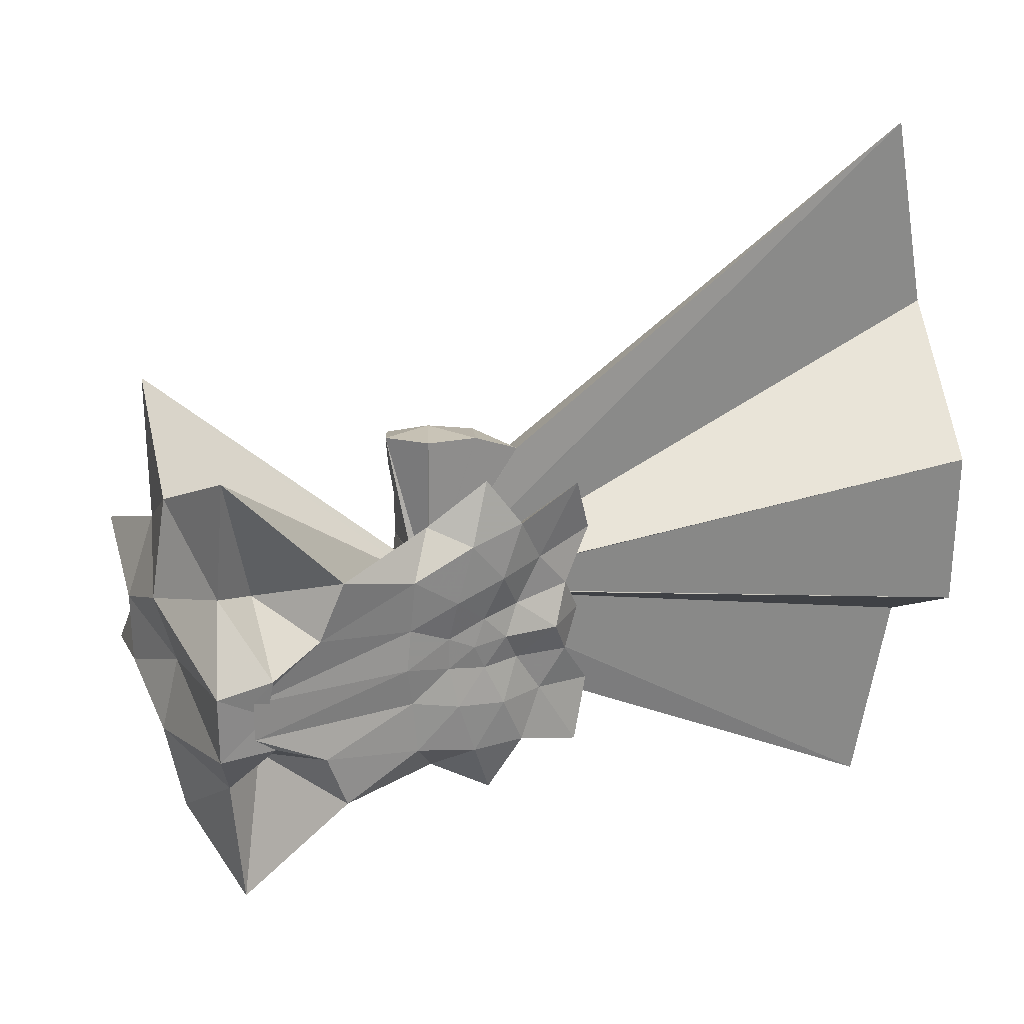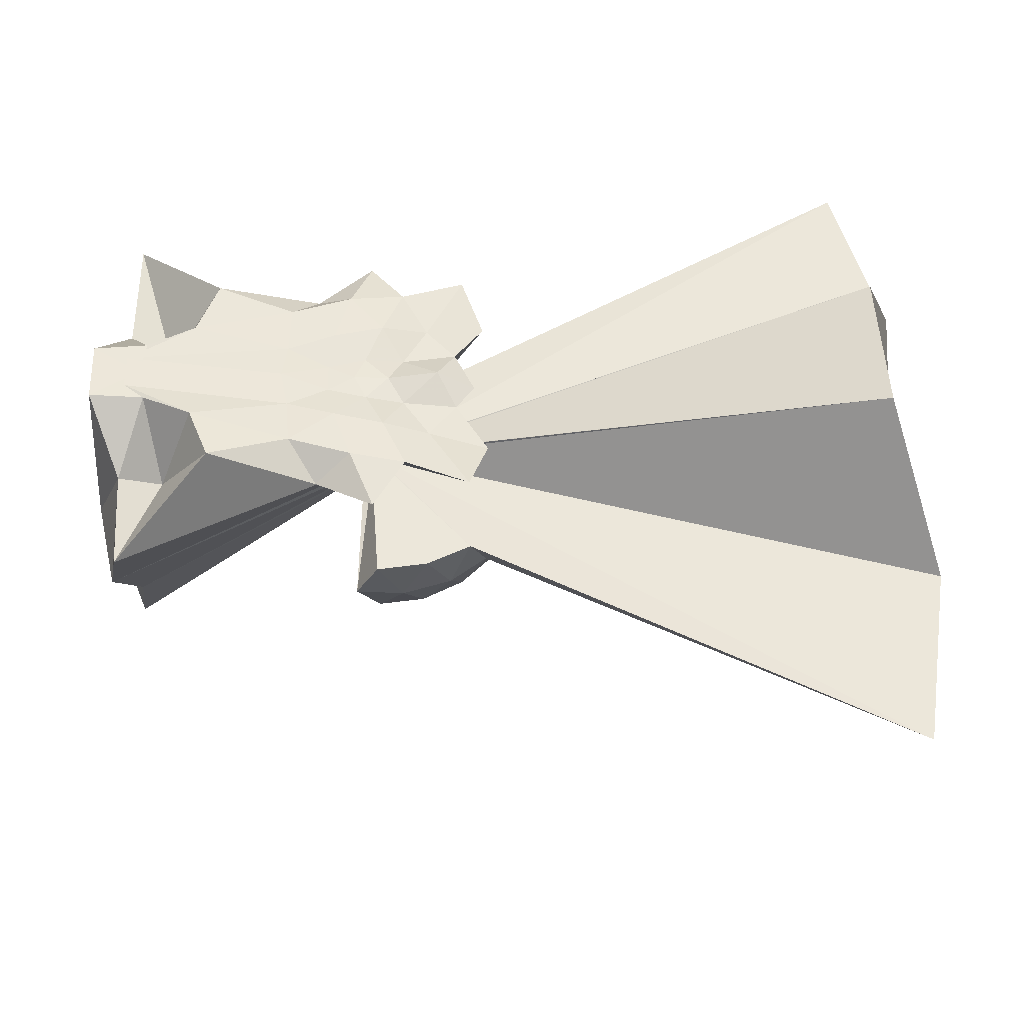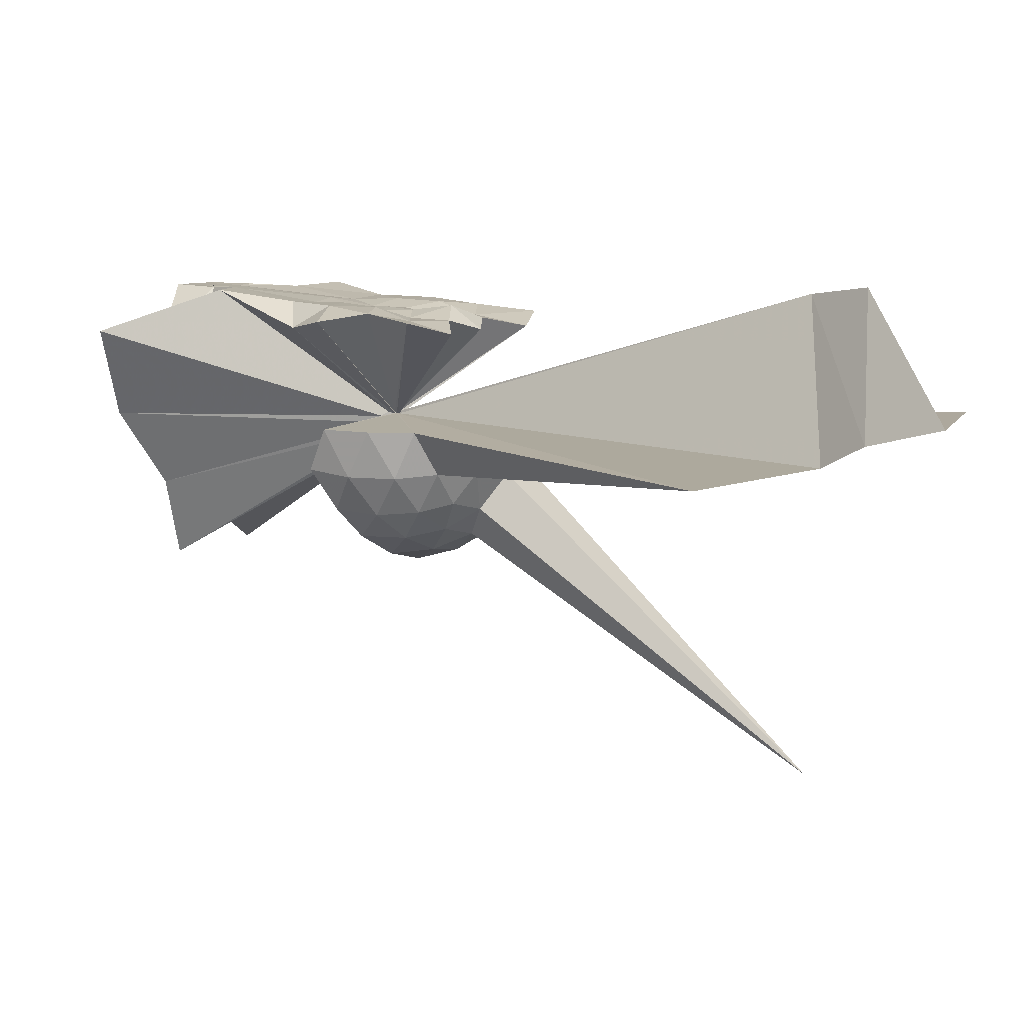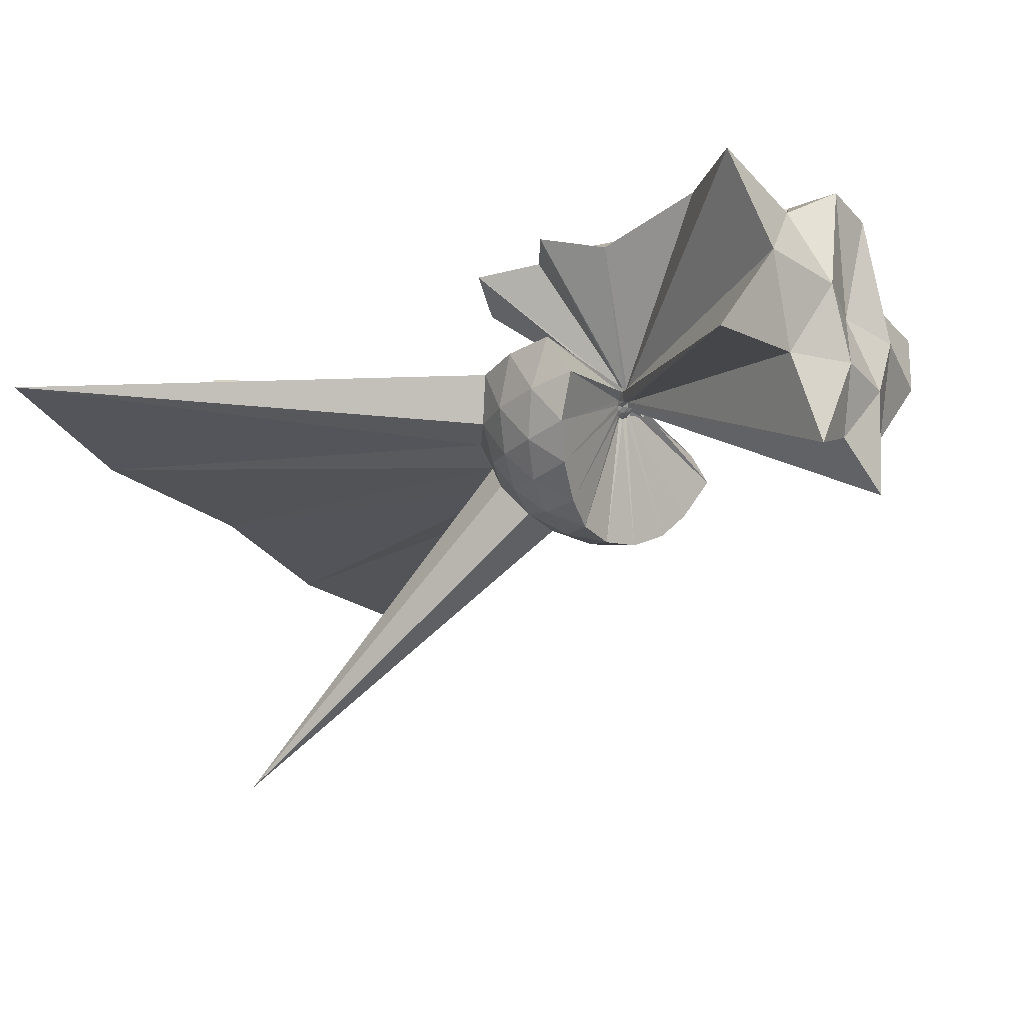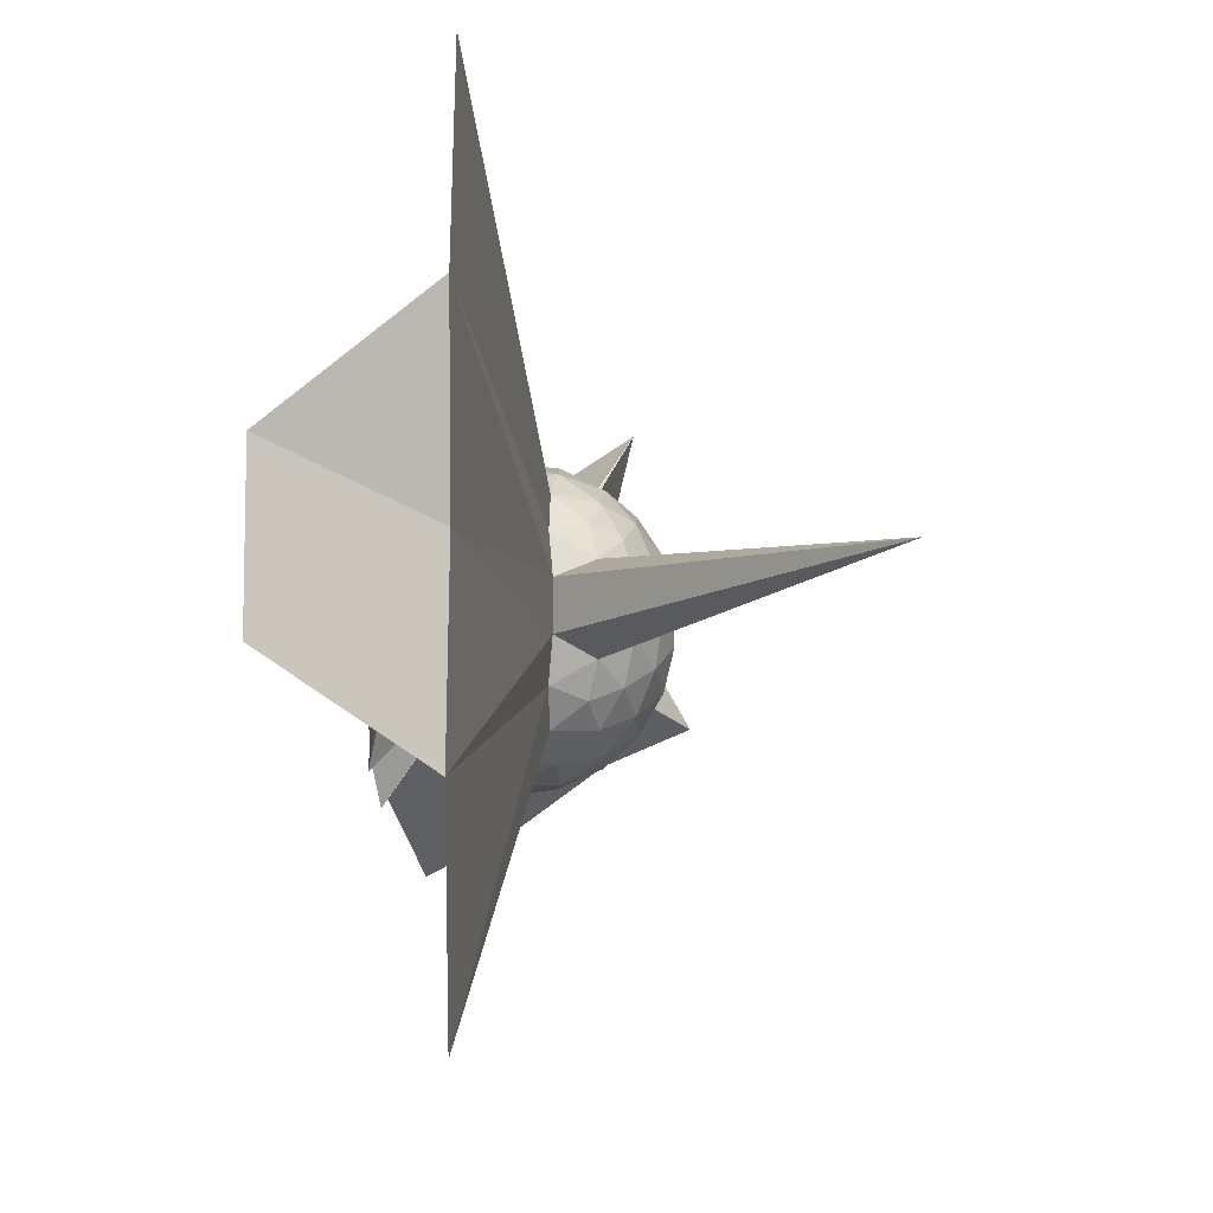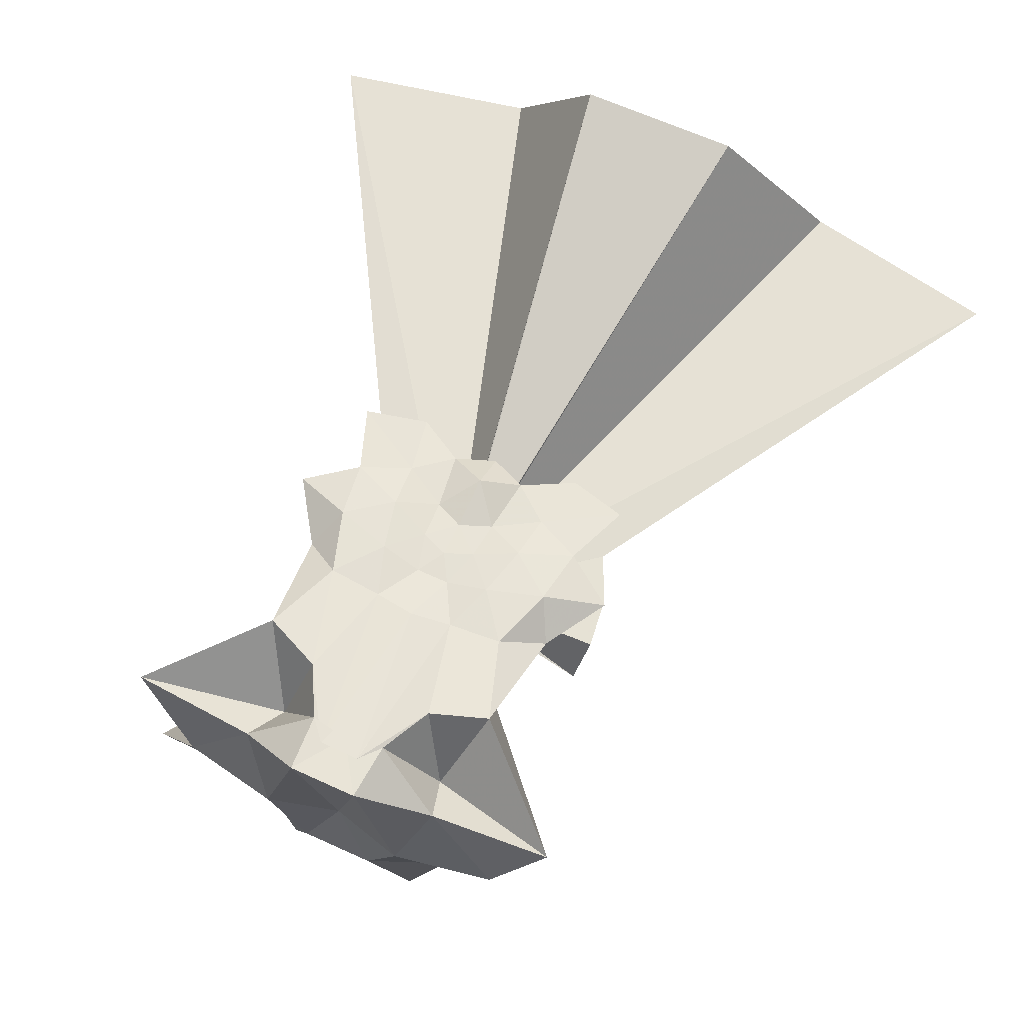
<metadata>
{"format":"obj","ext":"obj","renderer":"f3d","projection":"perspective","resolution":1024,"background":"white","views":[{"elev":27.5,"azim":-28.8,"up":"+Y"},{"elev":49.8,"azim":-2.4,"up":"+Z"},{"elev":8.4,"azim":29.0,"up":"+Z"},{"elev":-27.2,"azim":-146.9,"up":"+Z"},{"elev":-8.3,"azim":92.6,"up":"+Y"},{"elev":65.2,"azim":-65.5,"up":"+Z"}]}
</metadata>
<code>
v -0.1571 -0.0008382 0.8523
v -0.00571 -3.779e-05 -0.1317
v -0.0466 -3.787e-05 0.05766
v -0.05205 0.006374 0.06128
v 0.743 0.5601 0.7016
v 0.6084 0.9427 0.7931
v -0.07026 0.02594 0.05843
v -0.03597 1.111 0.7952
v -0.4174 0.857 0.7286
v -1.099 0.7756 0.9892
v -1.484 0.5472 0.4795
v -1.579 0.2343 0.9857
v -1.617 -0.001176 0.968
v -1.579 -0.2478 0.9754
v -1.488 -0.588 0.4625
v -1.127 -0.78 0.9854
v -0.4201 -0.8597 0.7298
v -0.03709 -1.111 0.7955
v -0.07028 -0.02736 0.05846
v 0.6066 -0.9427 0.7949
v 0.7435 -0.5604 0.6995
v -0.05206 -0.00756 0.06129
v 3.47 0.5354 1.052
v -0.03743 0.01296 0.04665
v -0.04426 0.02151 0.04686
v -0.05275 0.02728 0.04543
v -0.0628 0.02988 0.04576
v -0.08407 0.06552 0.06001
v -0.109 0.05903 0.06105
v -1.72 1.454 0.7042
v -1.758 0.6628 0.6276
v -1.94 0.2155 0.9889
v -1.942 -0.2215 0.9893
v -1.761 -0.6674 0.6304
v -1.723 -1.452 0.6978
v -0.1088 -0.06071 0.06112
v -0.07839 -0.03096 0.04798
v -0.06277 -0.0312 0.04575
v -0.05283 -0.02843 0.04543
v -0.04426 -0.02257 0.04686
v -0.03744 -0.01393 0.04665
v 3.47 -0.5355 1.052
v 3.829 1.244 -1.468e-05
v 3.559 2.585 -2.628e-05
v 0.6062 0.8494 0.009567
v 0.3028 0.9935 0.01303
v -0.04015 1.037 0.01941
v -0.06792 0.03003 0.02855
v -0.1423 0.1012 0.03057
v -1.844 1.102 0.05583
v -1.967 0.4674 0.0835
v -1.846 -0.0007237 0.08921
v -1.969 -0.472 0.08435
v -1.847 -1.102 0.05764
v -0.1424 -0.1028 0.03041
v -0.05952 -0.007896 0.02828
v -0.04065 -1.037 0.01964
v 0.3025 -0.9939 0.01322
v 0.6059 -0.8498 0.009709
v 3.559 -2.585 -3.278e-05
v 3.829 -1.244 -1.454e-05
v 3.669 -4.511e-06 3.359e-05
v 0.8974 0.4639 -0.2997
v 0.7155 0.7121 -0.2981
v 0.46 0.8842 -0.3258
v 0.1274 0.9842 -0.3216
v -0.1962 0.9838 -0.2851
v -0.1365 0.1704 -0.03793
v -1.655 1.555 -0.7109
v -1.731 0.7063 -0.5026
v -1.954 0.2282 -0.4189
v -1.955 -0.2315 -0.4183
v -1.733 -0.7084 -0.5013
v -0.1356 -0.08759 -0.02118
v -0.1366 -0.1716 -0.03778
v -0.1966 -0.9841 -0.2847
v 0.1272 -0.9844 -0.3214
v 0.4599 -0.8844 -0.3257
v 0.7154 -0.7124 -0.298
v 0.8973 -0.4641 -0.2997
v 0.9858 -0.1702 -0.3307
v 0.9859 0.17 -0.3308
v 0.7428 0.5384 -0.5265
v 0.5419 0.6915 -0.5859
v 0.2621 0.8156 -0.6089
v -0.04571 0.8707 -0.5793
v -0.06564 0.1058 -0.05171
v -0.1292 0.138 -0.09982
v -0.1201 0.06061 -0.06273
v -1.809 0.4496 -1.09
v -1.763 -0.0003119 -0.832
v -1.81 -0.451 -1.089
v -0.1198 -0.06181 -0.06269
v -0.1291 -0.139 -0.09974
v -0.06477 -0.1068 -0.05169
v -0.0459 -0.871 -0.5791
v 0.2621 -0.8159 -0.6087
v 0.5418 -0.6917 -0.5858
v 0.7428 -0.5386 -0.5264
v 0.8289 -0.3006 -0.5884
v 3.275 -5.282e-06 -2.338
v 0.8289 0.3004 -0.5884
v 0.6667 -8.512e-05 0.7049
v 0.5399 0.243 0.7747
v 0.3476 0.4799 0.7801
v 0.1847 0.7851 0.8441
v -0.1818 0.7318 0.889
v -0.5918 0.5989 0.9057
v -1.256 0.4097 0.9677
v -1.708 0.1221 0.9822
v -1.713 -0.1335 0.9825
v -1.256 -0.4146 0.9901
v -0.5963 -0.6022 0.9061
v -0.1839 -0.7339 0.8906
v 0.1825 -0.7883 0.8445
v 0.3469 -0.4802 0.78
v 0.5376 -0.2428 0.7772
v 0.4161 -0.0002991 0.875
v 0.1787 0.1945 0.7845
v 0.0396 0.4489 0.8749
v -0.2928 0.3687 0.8938
v -0.6161 0.2589 0.885
v -0.6566 -7.164e-05 0.9083
v -0.6162 -0.2618 0.8854
v -0.2962 -0.3734 0.8948
v 0.03735 -0.4521 0.8719
v 0.1764 -0.1962 0.7853
v 0.07574 -0.0001529 0.8335
v -0.08085 0.1758 0.836
v -0.3362 0.1038 0.8477
v -0.3385 -0.1074 0.8476
v -0.08015 -0.1773 0.8358
v 0.622 0.4481 -0.7326
v 0.3656 0.5887 -0.798
v 0.04665 0.687 -0.7949
v -0.04958 0.08865 -0.08251
v -0.07633 0.06407 -0.09183
v -0.1045 0.03116 -0.09073
v -0.122 -0.0001314 -0.08097
v -0.1046 -0.03213 -0.09069
v -0.0469 -0.03633 -0.04918
v -0.04917 -0.0895 -0.08246
v 0.0466 -0.6873 -0.7948
v 0.3656 -0.5889 -0.7979
v 0.622 -0.4483 -0.7326
v 0.6798 -0.1632 -0.8005
v 0.6798 0.163 -0.8005
v 0.4343 0.3109 -0.9161
v 0.1387 0.425 -0.9567
v -0.03333 0.06157 -0.1097
v -0.05502 0.03175 -0.1161
v -0.08554 -7.604e-05 -0.1093
v -0.05475 -0.03245 -0.1161
v -0.03368 -0.06204 -0.1096
v 0.1387 -0.4253 -0.9566
v 0.4343 -0.3111 -0.9161
v 0.4553 -2.343e-05 -0.9591
v 0.2091 0.1492 -1.027
v -0.01777 0.02992 -0.1266
v -0.03804 -7.206e-05 -0.1257
v -0.01797 -0.03043 -0.1266
v 0.2091 -0.1495 -1.027
f 3 23 4
f 4 23 24
f 4 24 5
f 5 24 25
f 5 25 6
f 6 25 26
f 6 26 7
f 7 26 27
f 7 27 8
f 8 27 28
f 8 28 9
f 9 28 29
f 9 29 10
f 10 29 30
f 10 30 11
f 11 30 31
f 11 31 12
f 12 31 32
f 12 32 13
f 13 32 33
f 13 33 14
f 14 33 34
f 14 34 15
f 15 34 35
f 15 35 16
f 16 35 36
f 16 36 17
f 17 36 37
f 17 37 18
f 18 37 38
f 18 38 19
f 19 38 39
f 19 39 20
f 20 39 40
f 20 40 21
f 21 40 41
f 21 41 22
f 22 41 42
f 22 42 3
f 3 42 23
f 23 43 24
f 24 43 44
f 24 44 25
f 25 44 45
f 25 45 26
f 26 45 46
f 26 46 27
f 27 46 47
f 27 47 28
f 28 47 48
f 28 48 29
f 29 48 49
f 29 49 30
f 30 49 50
f 30 50 31
f 31 50 51
f 31 51 32
f 32 51 52
f 32 52 33
f 33 52 53
f 33 53 34
f 34 53 54
f 34 54 35
f 35 54 55
f 35 55 36
f 36 55 56
f 36 56 37
f 37 56 57
f 37 57 38
f 38 57 58
f 38 58 39
f 39 58 59
f 39 59 40
f 40 59 60
f 40 60 41
f 41 60 61
f 41 61 42
f 42 61 62
f 42 62 23
f 23 62 43
f 43 63 44
f 44 63 64
f 44 64 45
f 45 64 65
f 45 65 46
f 46 65 66
f 46 66 47
f 47 66 67
f 47 67 48
f 48 67 68
f 48 68 49
f 49 68 69
f 49 69 50
f 50 69 70
f 50 70 51
f 51 70 71
f 51 71 52
f 52 71 72
f 52 72 53
f 53 72 73
f 53 73 54
f 54 73 74
f 54 74 55
f 55 74 75
f 55 75 56
f 56 75 76
f 56 76 57
f 57 76 77
f 57 77 58
f 58 77 78
f 58 78 59
f 59 78 79
f 59 79 60
f 60 79 80
f 60 80 61
f 61 80 81
f 61 81 62
f 62 81 82
f 62 82 43
f 43 82 63
f 63 83 64
f 64 83 84
f 64 84 65
f 65 84 85
f 65 85 66
f 66 85 86
f 66 86 67
f 67 86 87
f 67 87 68
f 68 87 88
f 68 88 69
f 69 88 89
f 69 89 70
f 70 89 90
f 70 90 71
f 71 90 91
f 71 91 72
f 72 91 92
f 72 92 73
f 73 92 93
f 73 93 74
f 74 93 94
f 74 94 75
f 75 94 95
f 75 95 76
f 76 95 96
f 76 96 77
f 77 96 97
f 77 97 78
f 78 97 98
f 78 98 79
f 79 98 99
f 79 99 80
f 80 99 100
f 80 100 81
f 81 100 101
f 81 101 82
f 82 101 102
f 82 102 63
f 63 102 83
f 103 104 118
f 104 119 118
f 104 105 119
f 105 120 119
f 105 106 120
f 106 107 120
f 107 121 120
f 107 108 121
f 108 122 121
f 108 109 122
f 109 110 122
f 110 123 122
f 110 111 123
f 111 124 123
f 111 112 124
f 112 113 124
f 113 125 124
f 113 114 125
f 114 126 125
f 114 115 126
f 115 116 126
f 116 127 126
f 116 117 127
f 117 118 127
f 117 103 118
f 118 119 128
f 119 129 128
f 119 120 129
f 120 121 129
f 121 130 129
f 121 122 130
f 122 123 130
f 123 131 130
f 123 124 131
f 124 125 131
f 125 132 131
f 125 126 132
f 126 127 132
f 127 128 132
f 127 118 128
f 133 148 134
f 134 148 149
f 134 149 135
f 135 149 150
f 135 150 136
f 136 150 137
f 137 150 151
f 137 151 138
f 138 151 152
f 138 152 139
f 139 152 140
f 140 152 153
f 140 153 141
f 141 153 154
f 141 154 142
f 142 154 143
f 143 154 155
f 143 155 144
f 144 155 156
f 144 156 145
f 145 156 146
f 146 156 157
f 146 157 147
f 147 157 148
f 147 148 133
f 148 158 149
f 149 158 159
f 149 159 150
f 150 159 151
f 151 159 160
f 151 160 152
f 152 160 153
f 153 160 161
f 153 161 154
f 154 161 155
f 155 161 162
f 155 162 156
f 156 162 157
f 157 162 158
f 157 158 148
f 3 4 103
f 103 4 104
f 4 5 104
f 104 5 105
f 5 6 105
f 105 6 106
f 6 7 106
f 7 8 106
f 106 8 107
f 8 9 107
f 107 9 108
f 9 10 108
f 108 10 109
f 10 11 109
f 11 12 109
f 109 12 110
f 12 13 110
f 110 13 111
f 13 14 111
f 111 14 112
f 14 15 112
f 15 16 112
f 112 16 113
f 16 17 113
f 113 17 114
f 17 18 114
f 114 18 115
f 18 19 115
f 19 20 115
f 115 20 116
f 20 21 116
f 116 21 117
f 21 22 117
f 117 22 103
f 22 3 103
f 83 133 84
f 84 133 134
f 84 134 85
f 85 134 135
f 85 135 86
f 86 135 136
f 86 136 87
f 87 136 88
f 88 136 137
f 88 137 89
f 89 137 138
f 89 138 90
f 90 138 139
f 90 139 91
f 91 139 92
f 92 139 140
f 92 140 93
f 93 140 141
f 93 141 94
f 94 141 142
f 94 142 95
f 95 142 96
f 96 142 143
f 96 143 97
f 97 143 144
f 97 144 98
f 98 144 145
f 98 145 99
f 99 145 100
f 100 145 146
f 100 146 101
f 101 146 147
f 101 147 102
f 102 147 133
f 102 133 83
f 128 129 1
f 129 130 1
f 130 131 1
f 131 132 1
f 132 128 1
f 159 158 2
f 160 159 2
f 161 160 2
f 162 161 2
f 158 162 2

</code>
